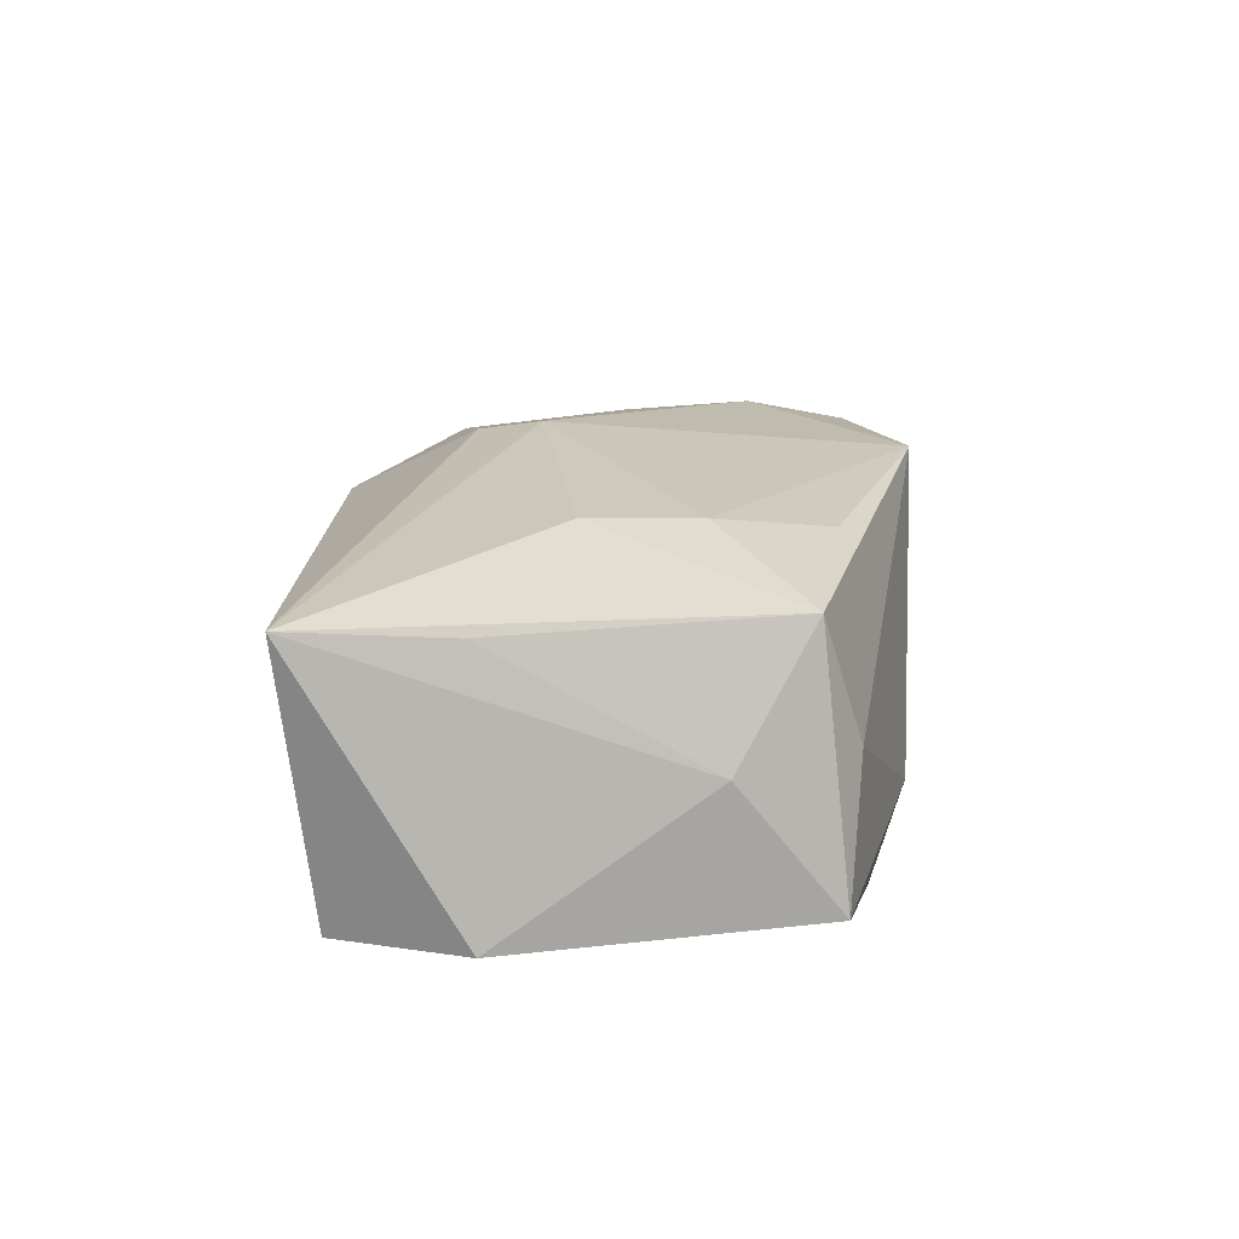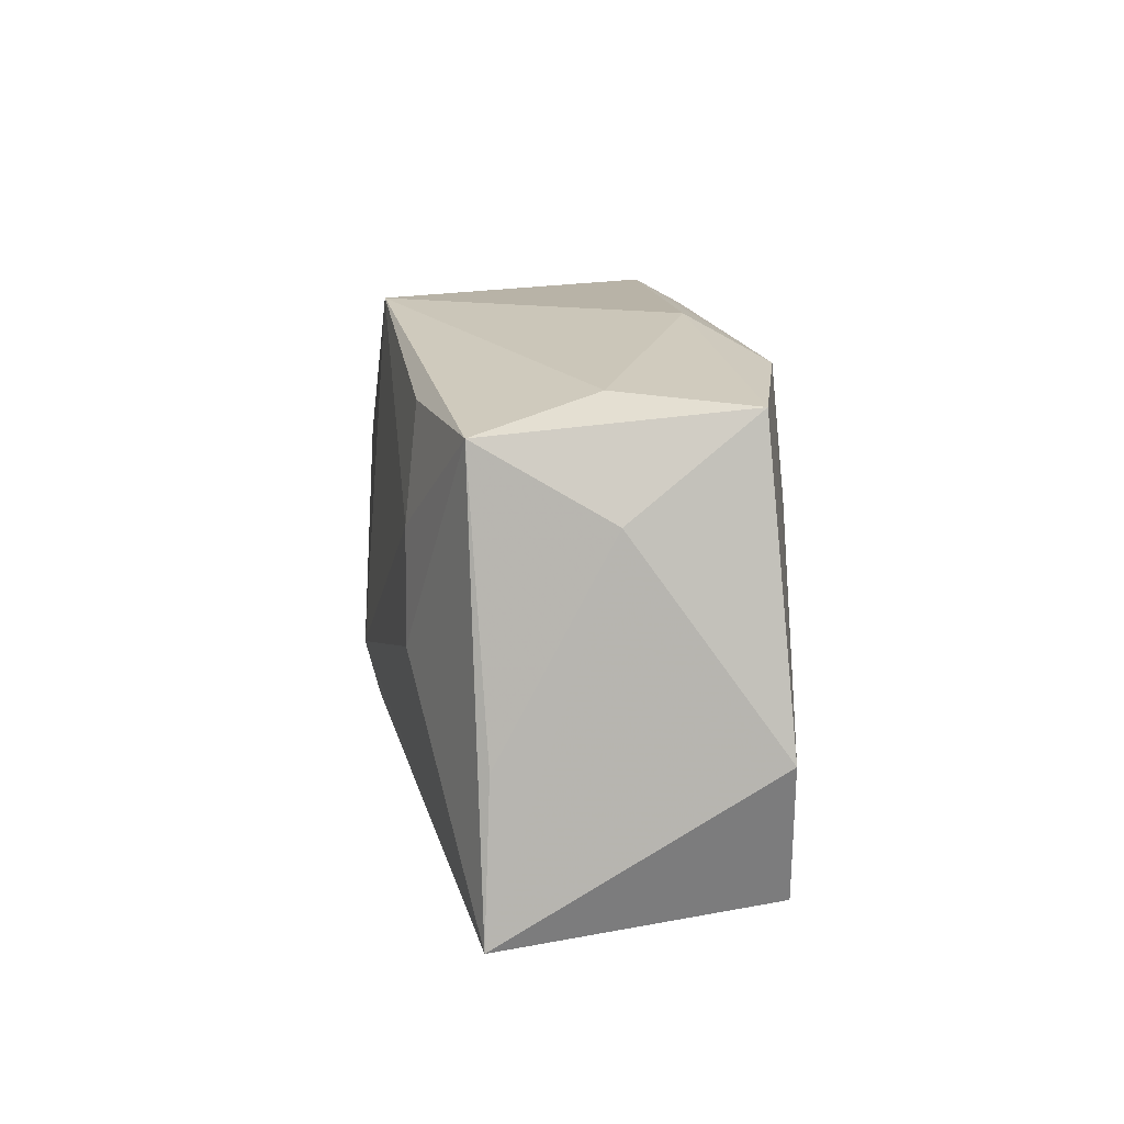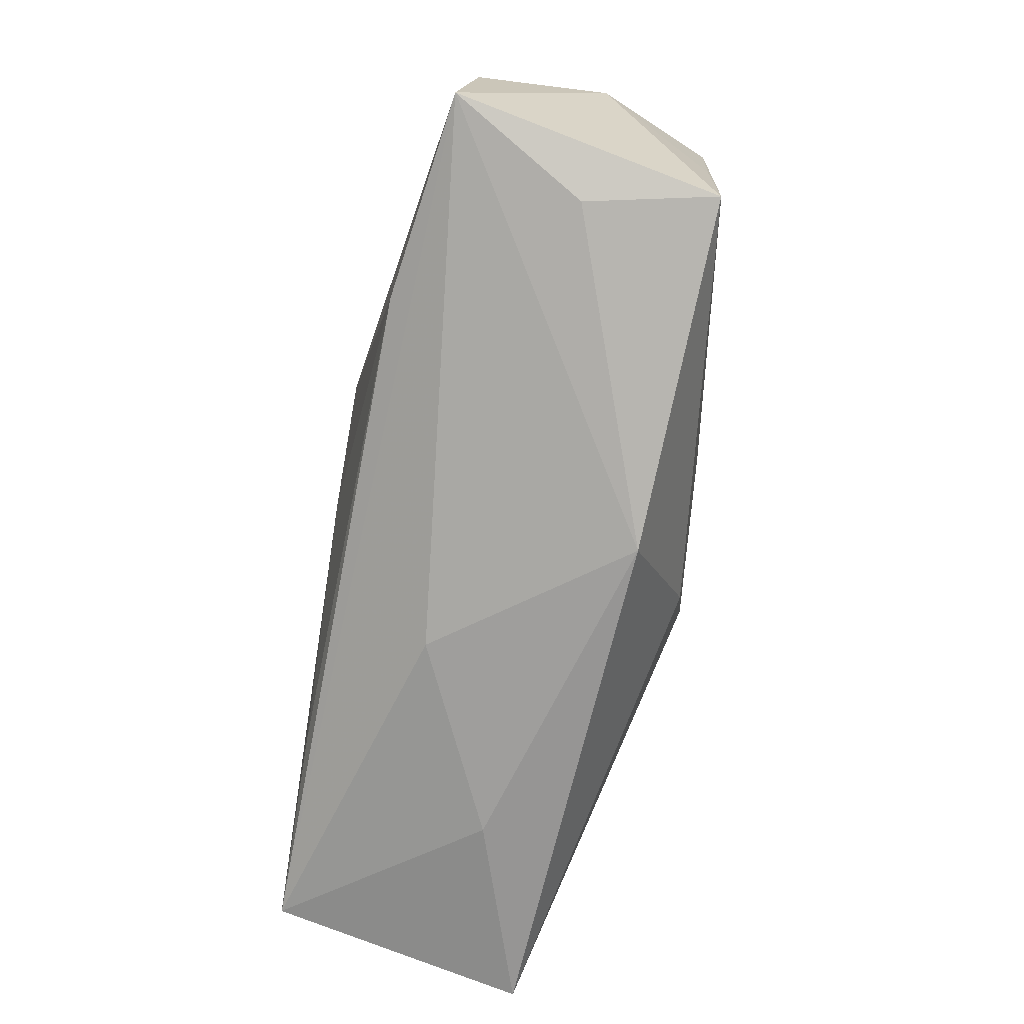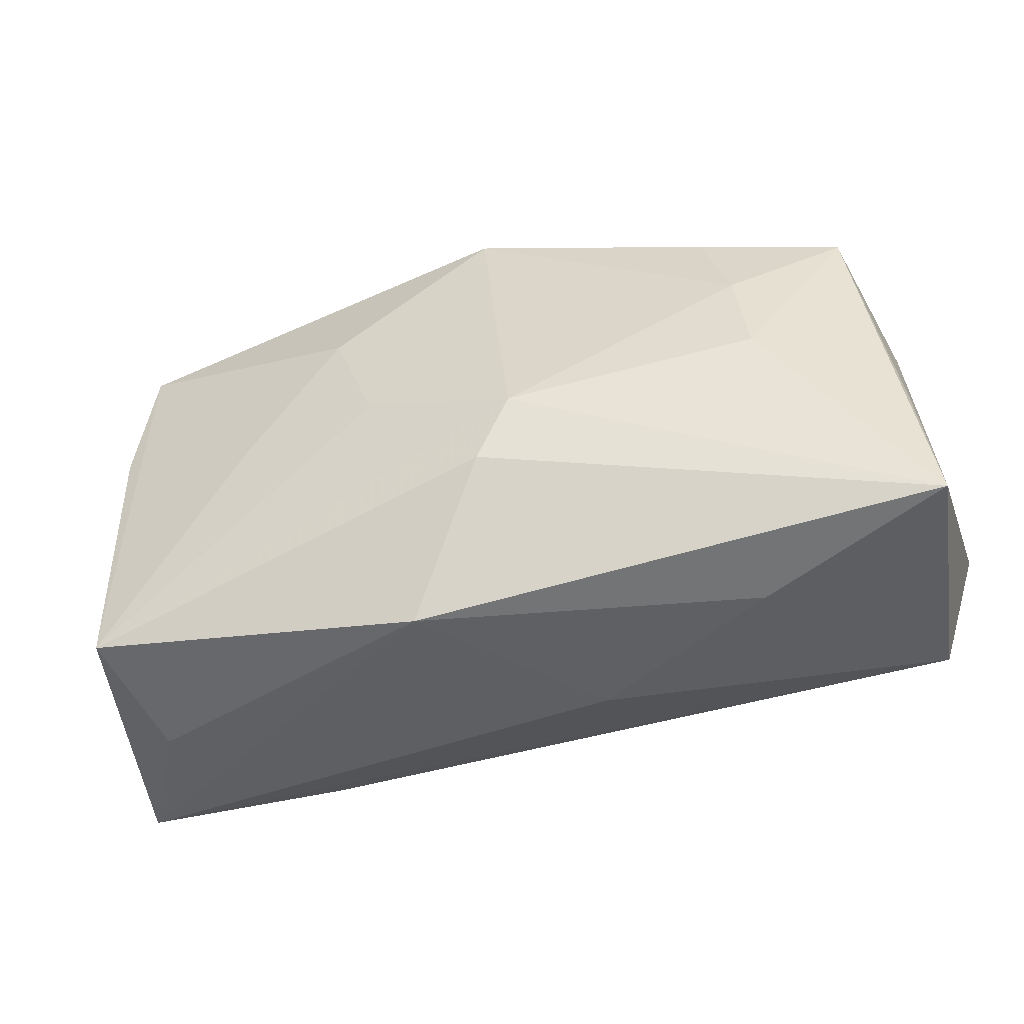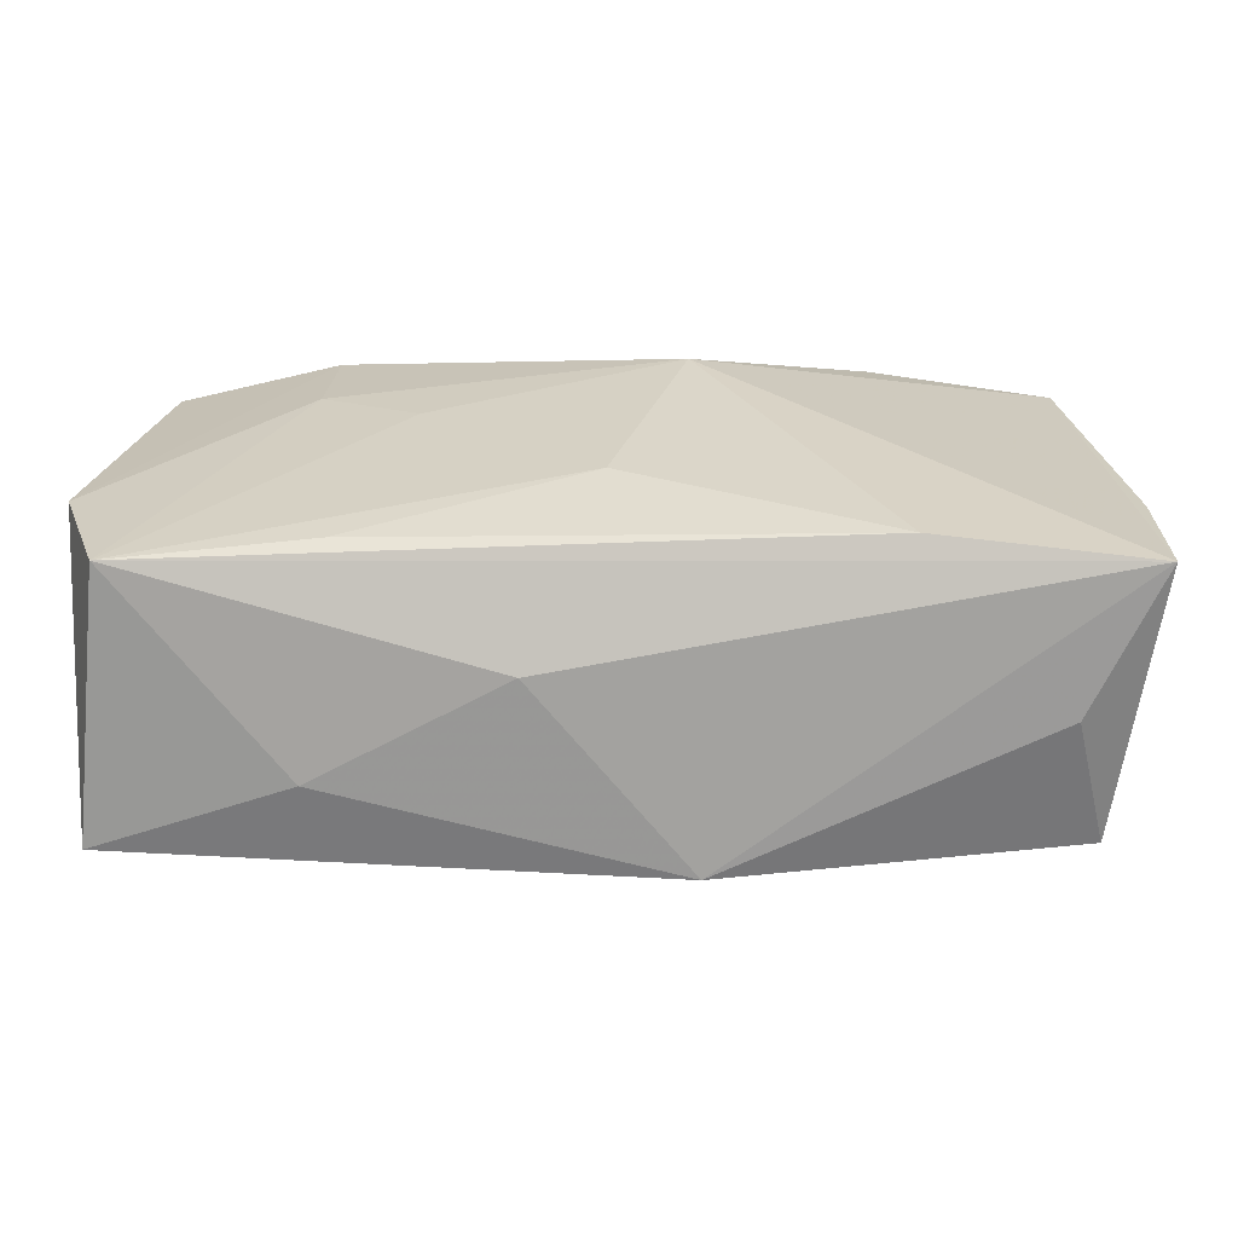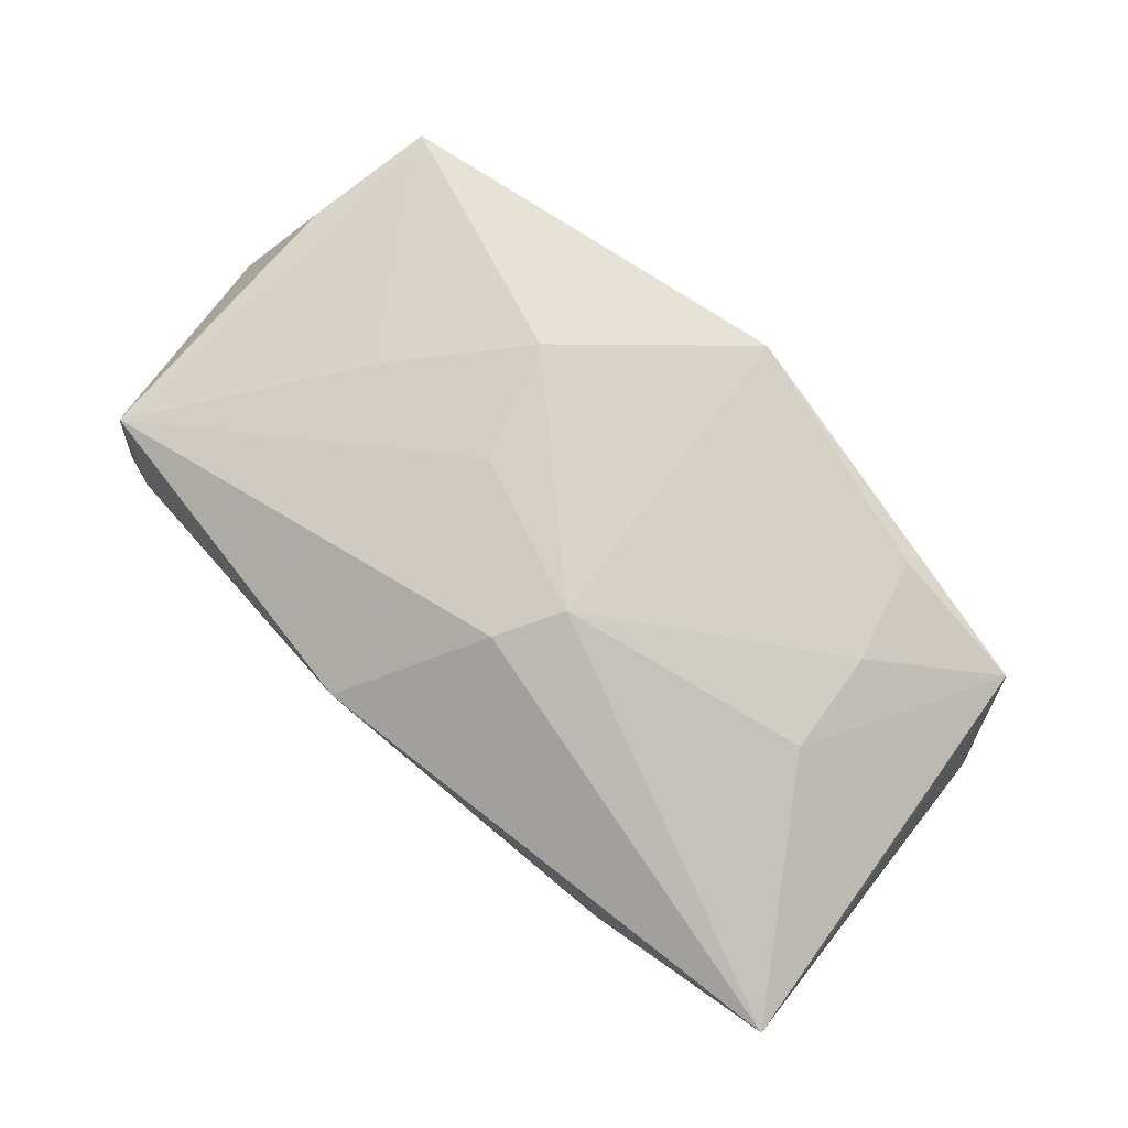
<metadata>
{"format":"obj","ext":"obj","renderer":"f3d","projection":"perspective","resolution":1024,"background":"white","views":[{"elev":11.2,"azim":95.6,"up":"+Z"},{"elev":12.9,"azim":88.3,"up":"+Y"},{"elev":-73.1,"azim":-99.4,"up":"+Y"},{"elev":-49.8,"azim":18.8,"up":"+Y"},{"elev":-63.4,"azim":-176.3,"up":"+Y"},{"elev":77.3,"azim":42.5,"up":"+Z"}]}
</metadata>
<code>
v 0.02135 0.01917 -0.01406
v -0.006669 0.01126 -0.01573
v 0.0218 0.009251 -0.01501
v 0.03455 0.01797 -0.01218
v 0.03089 0.01861 -0.001424
v -0.008069 -0.0008174 0.01642
v -0.03894 0.000202 0.002495
v -0.005365 -0.02294 0.01006
v -0.03897 -0.005817 -0.008677
v -0.03431 0.005728 0.01244
v 0.01373 0.004142 -0.01531
v -0.01151 0.008936 0.01687
v 0.03854 -0.005974 -0.01417
v -0.03033 0.01947 0.00301
v -0.03202 -0.01999 0.0008124
v 0.01887 -0.01558 -0.01446
v -0.02051 -0.0006479 0.01495
v 0.02207 -0.02115 0.001741
v -0.0003575 -0.007888 -0.01511
v 0.02558 -0.0008223 0.01263
v 0.03719 -0.006691 0.006601
v 0.001872 0.0219 0.01491
v -0.03439 -0.006505 0.01173
v -0.02144 -0.01712 -0.01291
v -0.03856 -0.01842 -0.01025
v 0.02458 0.007931 0.01258
v -0.02116 0.01894 -0.01079
v 0.03683 0.01026 -0.00234
v 0.01347 0.0219 -0.008187
v -0.01286 0.0219 -0.006277
v 0.03483 -0.01697 -0.01441
v -0.03599 0.01898 -0.00755
v -0.03399 -0.01823 0.01178
v 0.02208 0.0167 0.01175
v 0.006205 -0.02101 -0.005649
v 0.03838 -0.01927 0.007033
v 0.004992 -0.00586 0.01687
v 0.001856 -0.0113 0.01585
v 0.03421 0.01589 0.00809
v -0.03234 0.01666 0.01327
f 25 32 2
f 34 39 22
f 40 32 7
f 7 32 9
f 9 25 7
f 32 25 9
f 2 1 3
f 3 1 13
f 13 1 4
f 2 32 27
f 27 1 2
f 14 40 22
f 32 40 14
f 22 40 12
f 37 22 12
f 12 6 37
f 12 40 17
f 10 40 7
f 7 23 10
f 24 25 2
f 36 20 37
f 36 21 39
f 39 20 36
f 39 34 26
f 26 20 39
f 37 20 26
f 26 22 37
f 26 34 22
f 31 3 13
f 13 36 31
f 25 24 31
f 31 24 16
f 13 4 28
f 28 4 39
f 39 21 28
f 28 36 13
f 21 36 28
f 22 39 5
f 39 4 5
f 29 4 1
f 22 5 29
f 29 5 4
f 19 24 2
f 16 24 19
f 19 31 16
f 37 6 33
f 33 10 23
f 7 25 33
f 33 23 7
f 33 12 17
f 6 12 33
f 17 40 33
f 40 10 33
f 2 3 11
f 3 31 11
f 11 19 2
f 31 19 11
f 1 27 30
f 30 29 1
f 30 27 32
f 22 29 30
f 30 14 22
f 32 14 30
f 18 31 36
f 36 8 18
f 15 33 25
f 25 8 15
f 15 8 33
f 37 33 38
f 33 8 38
f 38 36 37
f 38 8 36
f 31 18 35
f 25 31 35
f 35 8 25
f 35 18 8

</code>
